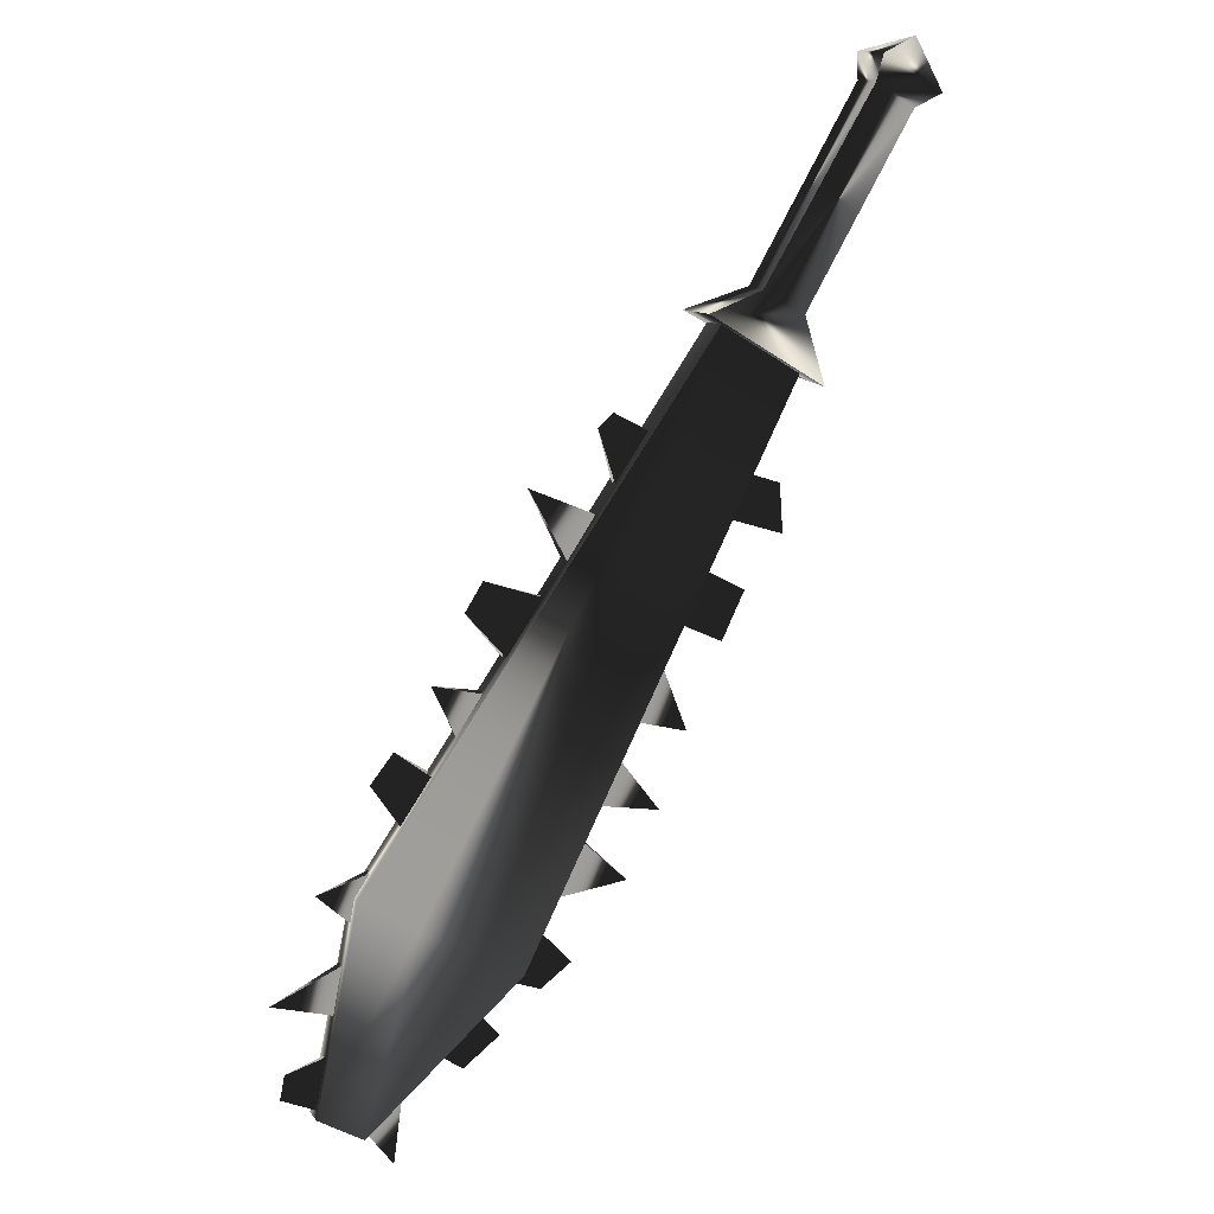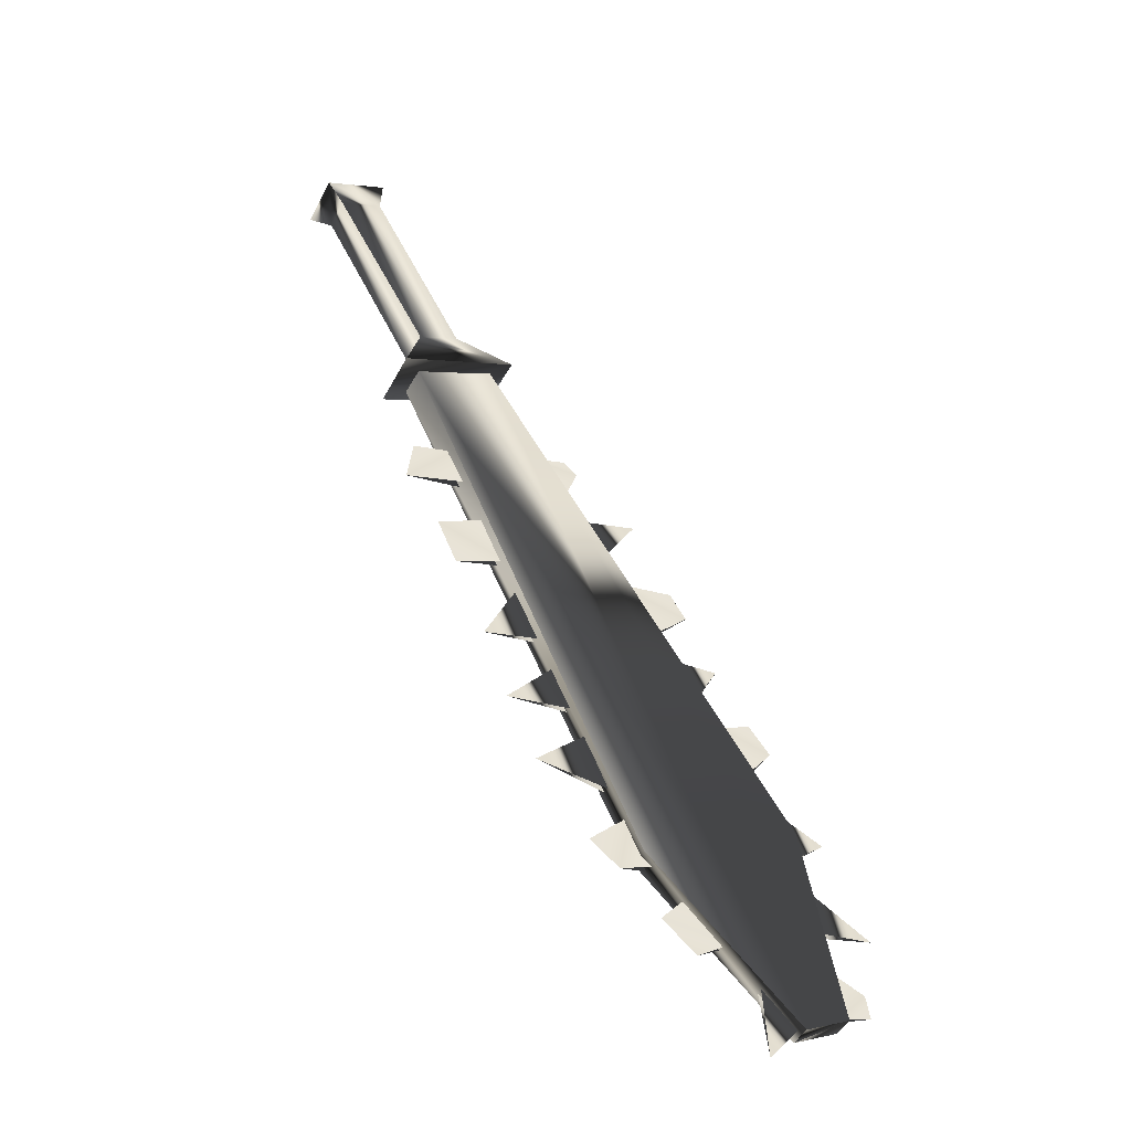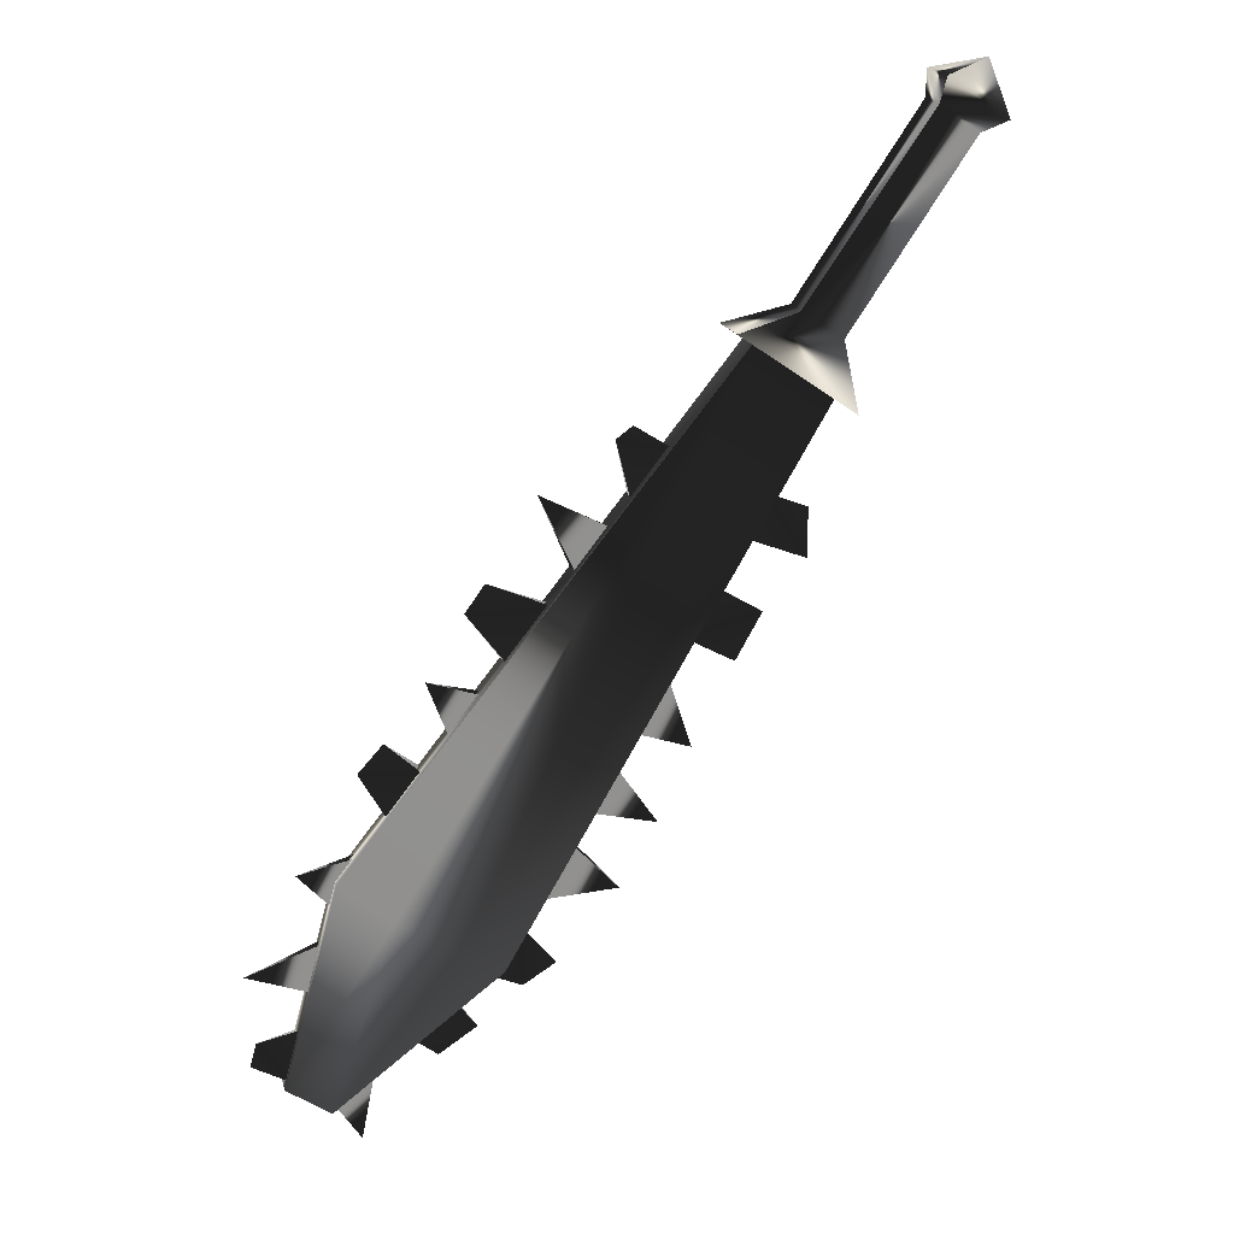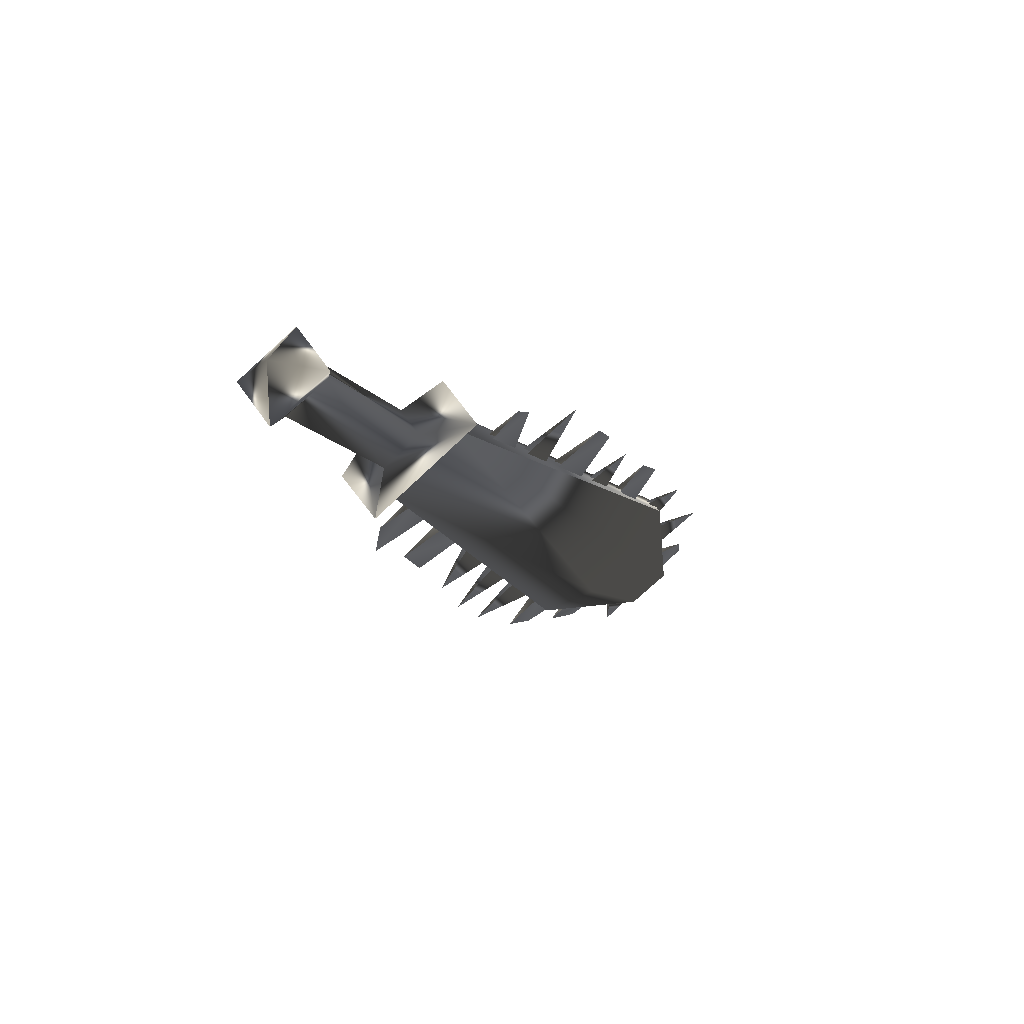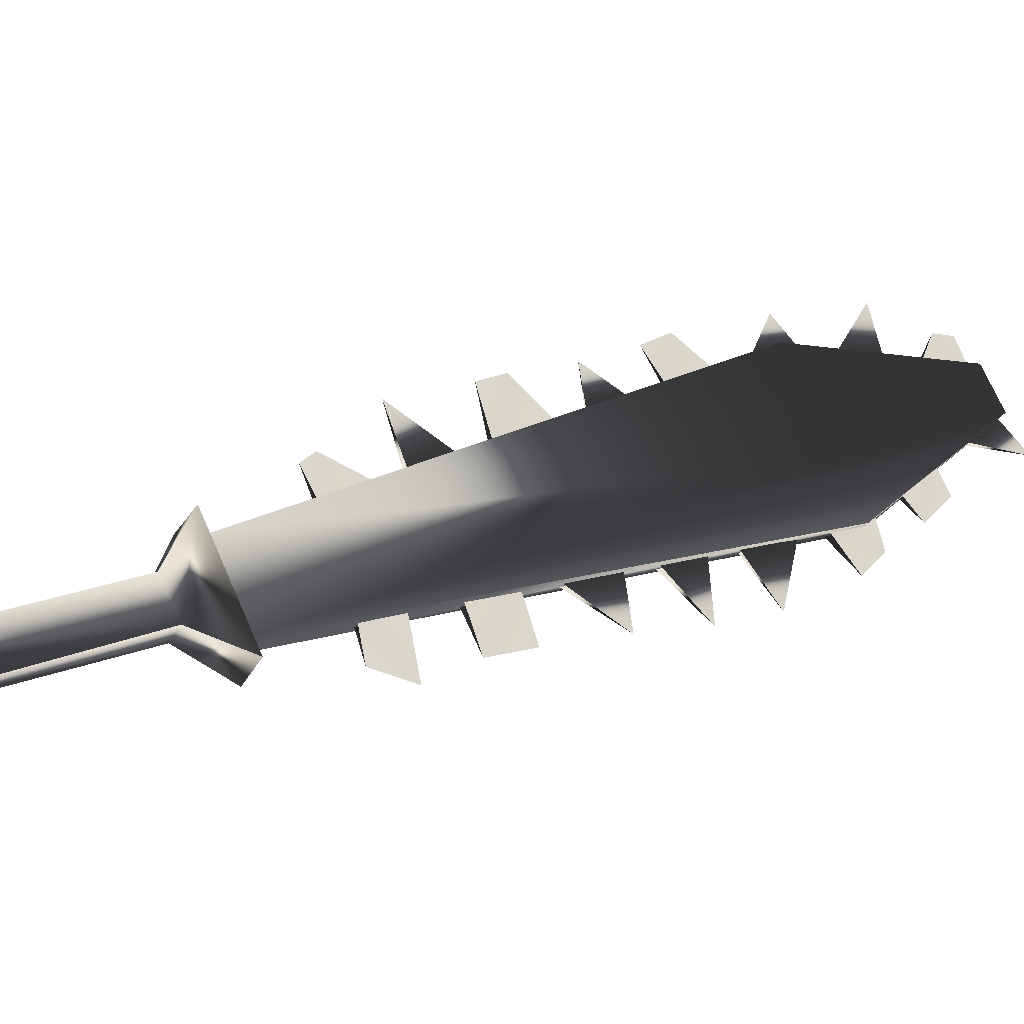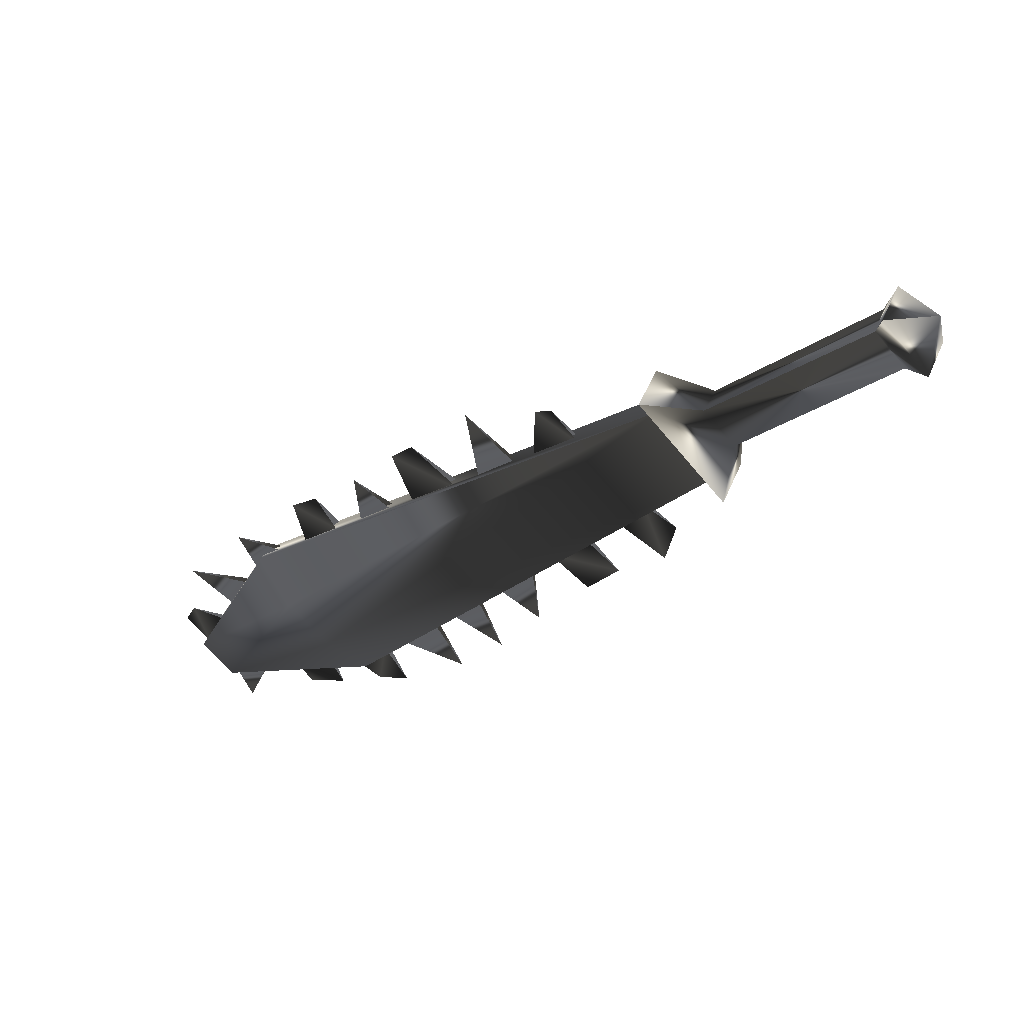
<metadata>
{"format":"obj","ext":"obj","renderer":"f3d","projection":"perspective","resolution":1024,"background":"white","views":[{"elev":34.1,"azim":177.1,"up":"+Y"},{"elev":-69.7,"azim":-7.9,"up":"+Y"},{"elev":38.7,"azim":-173.3,"up":"+Y"},{"elev":40.5,"azim":-17.2,"up":"+Y"},{"elev":77.9,"azim":-77.3,"up":"+Z"},{"elev":64.2,"azim":-136.5,"up":"+Y"}]}
</metadata>
<code>
o Models/weapon/frames/weapon_pain_c_1
v -1.004 -26.01 11.67
v 0.6213 -24.41 10.78
v 0.8713 -24.68 11.46
v -1.254 -25.83 10.99
v 5.622 -38.13 4.733
v 9.247 -35.21 3.84
v 6.997 -37.42 5.048
v 7.872 -36.01 3.577
v 8.372 -36.45 4.891
v 6.497 -36.98 3.735
v 9.434 -35.39 4.26
v 5.497 -38.04 4.26
v 9.497 -40.96 2.316
v 10.37 -39.99 1.737
v 10.56 -40.17 2.21
v 9.309 -40.79 1.843
v 8.747 -34.77 4.575
v 3.434 -28.31 8.885
v 2.246 -26.72 9.884
v 7.559 -33 5.679
v 6.247 -31.49 6.678
v 9.997 -38.75 2.683
v 9.372 -36.63 3.682
v 4.684 -29.81 7.887
v 11.06 -38.93 2.158
v 3.121 -26.01 9.673
v 8.309 -32.29 5.522
v 5.122 -27.25 8.517
v 10.18 -35.03 3.84
v 11.31 -37.25 2.631
v 6.184 -29.02 7.466
v 7.434 -31.05 6.31
v 9.934 -38.66 2.526
v 7.497 -33 5.469
v 4.622 -29.72 7.676
v 3.371 -28.22 8.727
v 2.184 -26.63 9.726
v 8.684 -34.77 4.418
v 6.184 -31.49 6.52
v 9.309 -36.63 3.524
v 6.872 -32.47 6.1
v 9.372 -36.01 3.892
v 10.37 -39.99 2.105
v 4.309 -29.19 8.254
v 9.747 -37.96 3.104
v 8.247 -34.06 5.048
v 5.747 -30.96 7.098
v 3.184 -27.6 9.2
v 6.622 -29.64 7.098
v 3.496 -26.27 9.463
v 11.18 -39.46 1.895
v 8.872 -32.91 5.101
v 10.31 -39.9 1.948
v 8.184 -33.97 4.838
v 4.184 -29.11 8.044
v 5.622 -30.88 6.888
v 3.121 -27.51 9.043
v 9.684 -37.87 2.894
v 6.809 -32.47 5.889
v 9.309 -35.92 3.735
v 7.809 -39.37 3.314
v 6.809 -38.57 3.997
v 6.122 -39.46 3.787
v 6.997 -39.99 3.262
v 7.747 -39.28 3.156
v 6.747 -38.49 3.787
v 5.122 -38.66 4.47
v 5.997 -38.22 4.418
v 5.309 -37.16 5.048
v 4.372 -38.22 4.891
v 5.184 -37.07 4.838
v 5.934 -38.13 4.208
v 2.934 -33 7.414
v 2.246 -31.58 8.149
v 1.496 -33.53 7.624
v 2.184 -31.49 7.992
v 2.871 -32.91 7.256
v 0.05874 -30.61 9.2
v 0.6213 -31.67 8.622
v 1.871 -30.96 8.517
v 1.371 -29.81 9.148
v 1.246 -29.72 8.938
v 1.809 -30.88 8.36
v -0.8788 -29.55 9.936
v 0.7463 -28.84 9.726
v 0.1837 -27.95 10.2
v -0.8163 -28.4 10.36
v 0.1212 -27.87 10.04
v 0.6838 -28.75 9.516
v 9.434 -40.7 2.21
v 8.434 -39.9 2.894
v 8.684 -41.76 2
v 9.372 -40.61 2.053
v 8.372 -39.81 2.736
v 2.996 -36.63 5.942
v 4.684 -36.54 5.259
v 4.747 -36.63 5.416
v 4.059 -35.39 5.942
v 4.122 -35.39 6.1
v 2.184 -35.21 6.783
v 3.871 -34.59 6.257
v 3.934 -34.68 6.415
v 3.184 -33.62 6.835
v 3.246 -33.71 6.993
v -1.316 -26.54 12.09
v -1.816 -26.1 10.78
v 0.9338 -23.97 10.46
v 1.434 -24.5 11.72
v -1.066 -24.86 12.25
v -1.379 -24.59 11.51
v -0.3788 -23.88 11.41
v -0.1288 -24.15 12.14
v -3.754 -20.87 14.67
v -4.004 -20.61 13.93
v -3.066 -19.9 13.83
v -2.754 -20.17 14.56
v -4.192 -20.7 15.14
v -4.629 -20.25 13.93
v -3.191 -19.19 13.77
v -2.754 -19.64 14.98
v -4.067 -19.19 14.77
f 108 107 106
f 106 105 108
f 120 117 121
f 117 118 121
f 118 119 121
f 119 120 121
f 116 113 117
f 116 117 120
f 117 113 114
f 114 118 117
f 118 114 115
f 115 119 118
f 115 116 120
f 115 120 119
f 116 112 109
f 109 113 116
f 113 109 110
f 110 114 113
f 114 110 111
f 111 115 114
f 115 111 112
f 112 116 115
f 108 105 109
f 108 109 112
f 105 106 110
f 105 110 109
f 110 106 107
f 107 111 110
f 111 107 108
f 108 112 111
f 14 15 11
f 14 11 6
f 16 12 5
f 16 5 13
f 15 13 7
f 7 9 15
f 15 9 11
f 6 8 14
f 16 14 8
f 8 10 16
f 5 7 13
f 16 10 12
f 4 1 5
f 4 5 12
f 5 1 7
f 7 1 3
f 7 3 9
f 9 3 11
f 11 3 2
f 2 6 11
f 6 2 8
f 10 8 2
f 2 4 10
f 10 4 12
f 16 13 15
f 15 14 16
f 61 63 62
f 61 64 63
f 65 63 64
f 63 65 66
f 67 69 68
f 69 67 70
f 67 71 70
f 67 72 71
f 75 74 73
f 75 77 76
f 78 80 79
f 80 78 81
f 78 83 82
f 79 83 78
f 84 86 85
f 86 84 87
f 84 88 87
f 84 89 88
f 90 92 91
f 92 93 94
f 97 95 99
f 95 96 98
f 102 100 104
f 100 101 103
f 45 23 30
f 30 40 58
f 52 46 20
f 20 27 52
f 52 27 34
f 52 34 54
f 49 47 24
f 24 31 49
f 49 31 35
f 49 35 56
f 44 18 28
f 28 36 55
f 50 48 19
f 19 26 50
f 50 26 37
f 50 37 57
f 43 22 25
f 43 25 51
f 53 51 25
f 25 33 53
f 42 17 29
f 29 38 60
f 41 21 32
f 32 39 59

</code>
